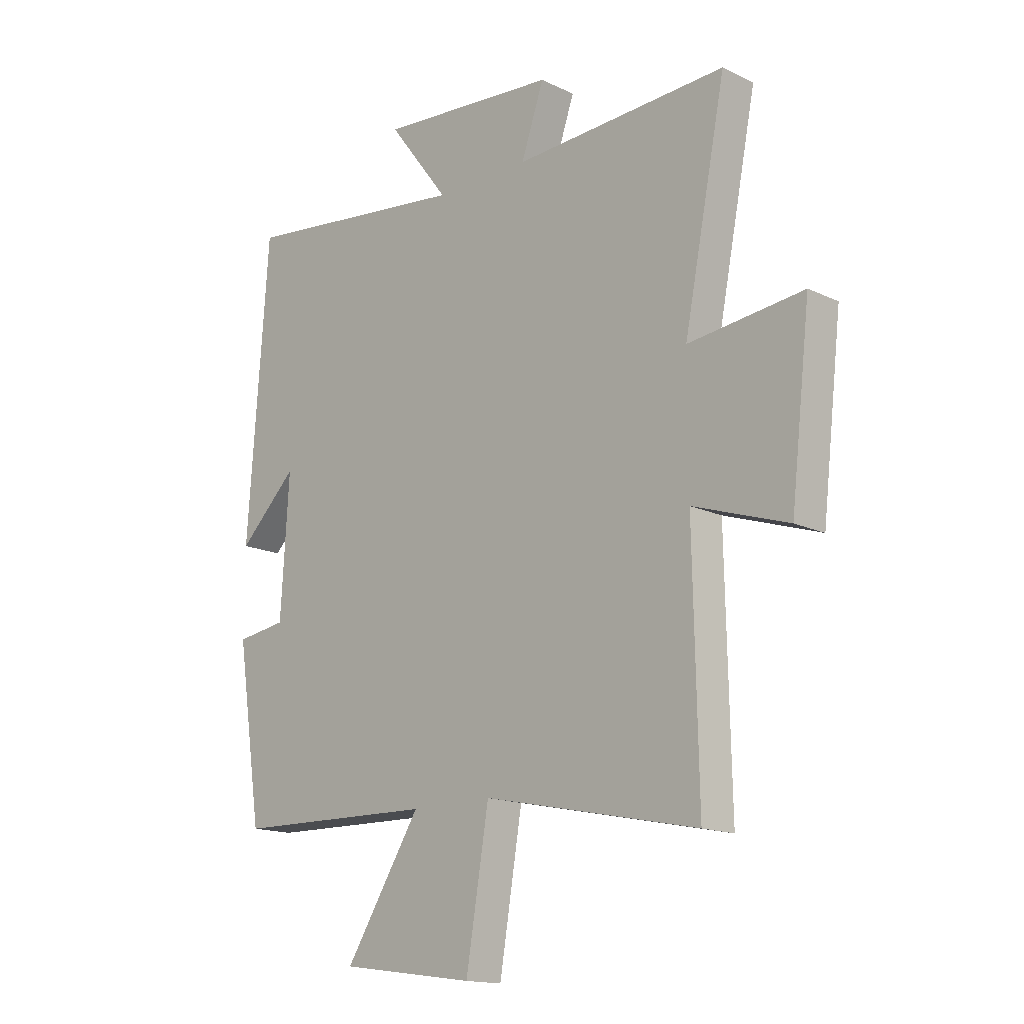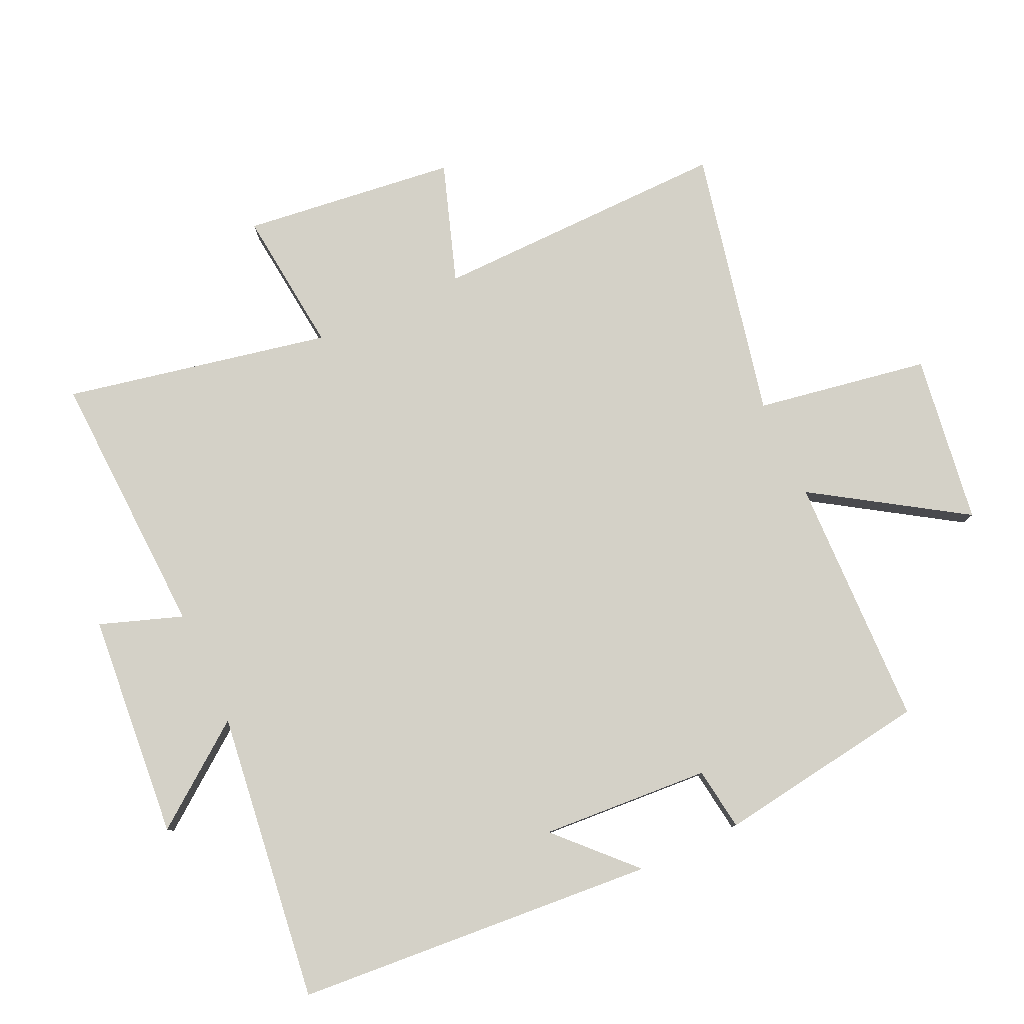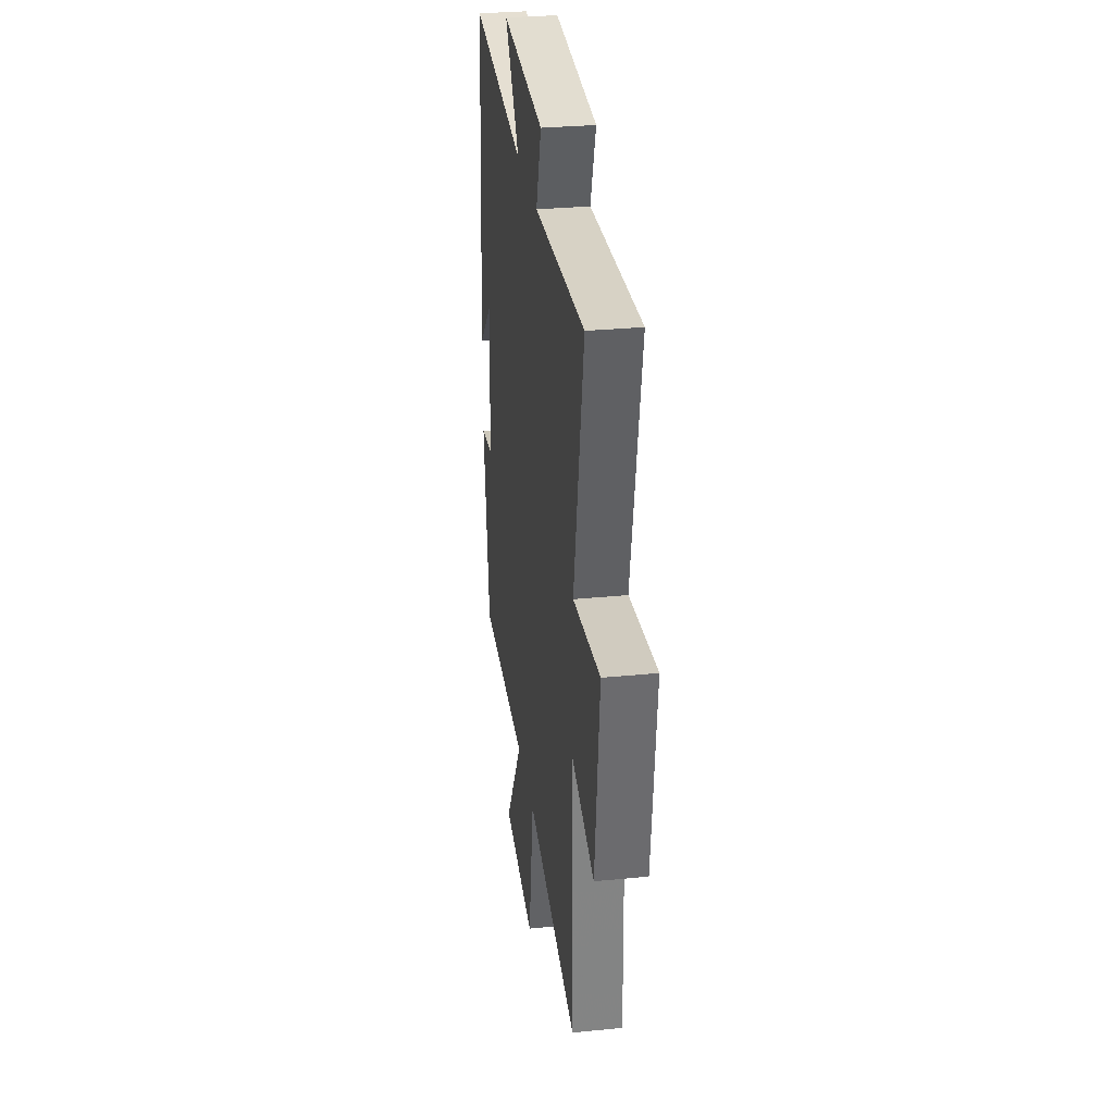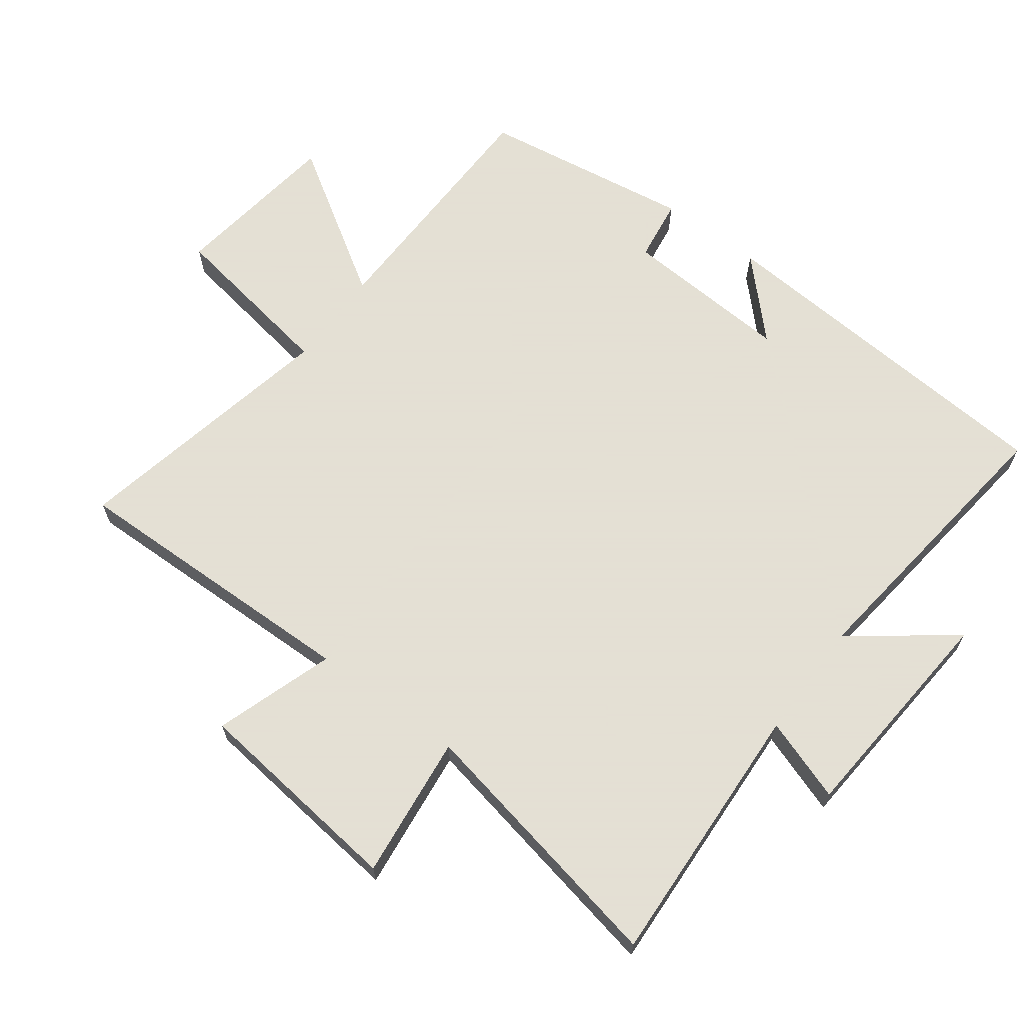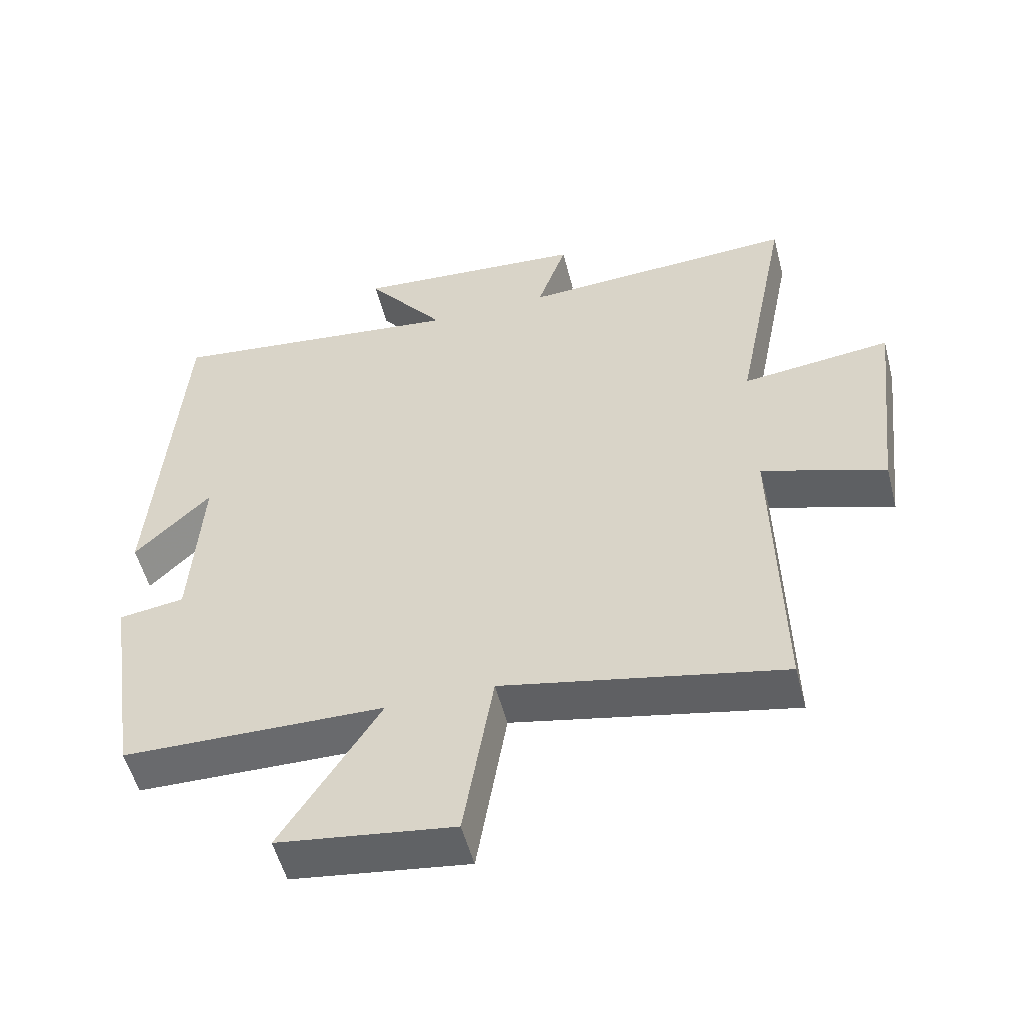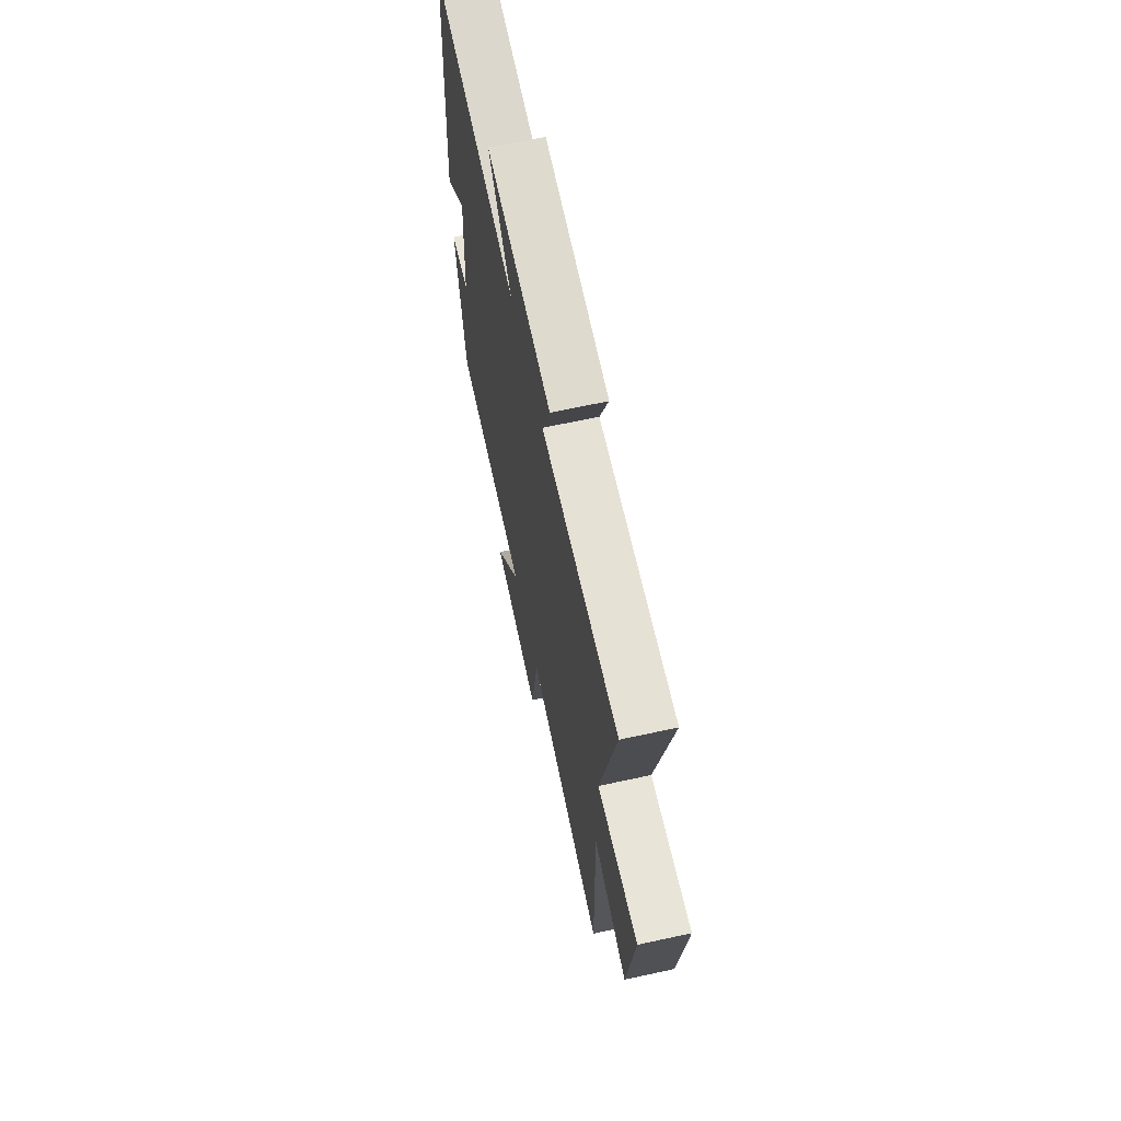
<metadata>
{"format":"obj","ext":"obj","renderer":"f3d","projection":"perspective","resolution":1024,"background":"white","views":[{"elev":-15.6,"azim":-135.0,"up":"+Z"},{"elev":79.8,"azim":65.5,"up":"+Y"},{"elev":30.3,"azim":-98.1,"up":"+Z"},{"elev":66.2,"azim":-53.4,"up":"+Y"},{"elev":-53.5,"azim":-165.5,"up":"+Z"},{"elev":66.8,"azim":-102.3,"up":"+Z"}]}
</metadata>
<code>
v -0.509 0.07 -0.586
v -0.5 0.07 -0.13
v -0.683 0.07 -0.191
v -0.721 0.07 0.137
v -0.5 0.07 0.112
v -0.581 0.07 0.52
v -0.169 0.07 0.5
v -0.213 0.07 0.627
v 0.133 0.07 0.655
v 0.015 0.07 0.5
v 0.46 0.07 0.554
v 0.5 0.07 -0.002
v 0.387 0.07 0.108
v 0.403 0.07 -0.152
v 0.5 0.07 -0.166
v 0.451 0.07 -0.492
v 0.063 0.07 -0.5
v 0.209 0.07 -0.729
v -0.051 0.07 -0.765
v -0.095 0.07 -0.5
v -0.509 0 -0.586
v -0.5 0 -0.13
v -0.683 0 -0.191
v -0.721 0 0.137
v -0.5 0 0.112
v -0.581 0 0.52
v -0.169 0 0.5
v -0.213 0 0.627
v 0.133 0 0.655
v 0.015 0 0.5
v 0.46 0 0.554
v 0.5 0 -0.002
v 0.387 0 0.108
v 0.403 0 -0.152
v 0.5 0 -0.166
v 0.451 0 -0.492
v 0.063 0 -0.5
v 0.209 0 -0.729
v -0.051 0 -0.765
v -0.095 0 -0.5
f 17 18 19 20
f 16 17 20
f 15 16 20
f 14 15 20
f 20 1 2
f 14 20 2
f 13 14 2
f 10 11 12 13
f 10 13 2
f 7 8 9 10
f 7 10 2 3
f 5 6 7
f 5 7 3
f 3 4 5
f 40 39 38 37
f 40 37 36
f 40 36 35
f 40 35 34
f 22 21 40
f 22 40 34
f 22 34 33
f 33 32 31 30
f 22 33 30
f 30 29 28 27
f 23 22 30 27
f 27 26 25
f 23 27 25
f 25 24 23
f 1 21 22 2
f 2 22 23 3
f 3 23 24 4
f 4 24 25 5
f 5 25 26 6
f 6 26 27 7
f 7 27 28 8
f 8 28 29 9
f 9 29 30 10
f 10 30 31 11
f 11 31 32 12
f 12 32 33 13
f 13 33 34 14
f 14 34 35 15
f 15 35 36 16
f 16 36 37 17
f 17 37 38 18
f 18 38 39 19
f 19 39 40 20
f 20 40 21 1

</code>
